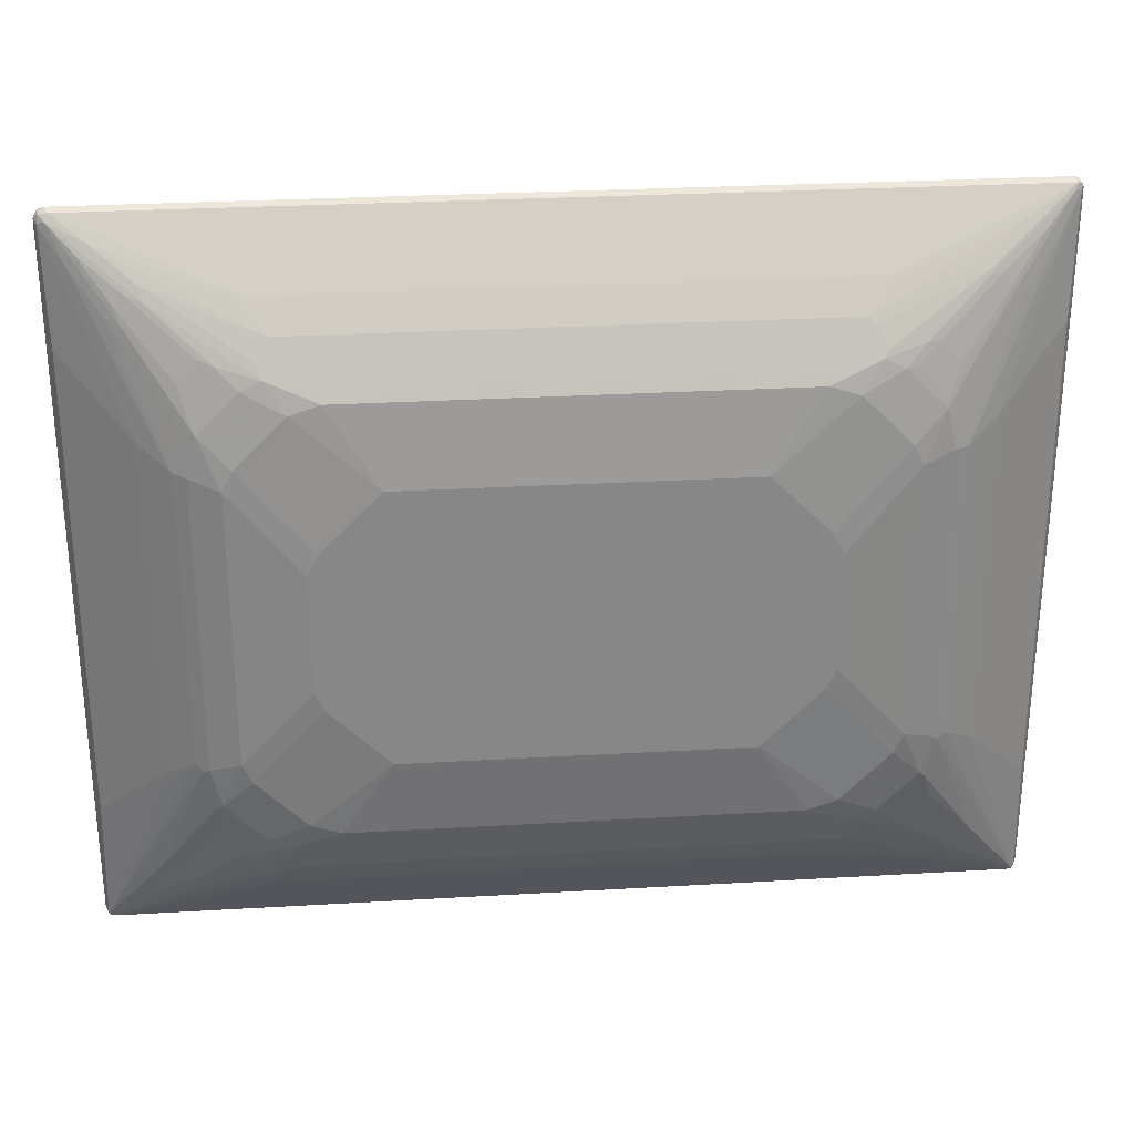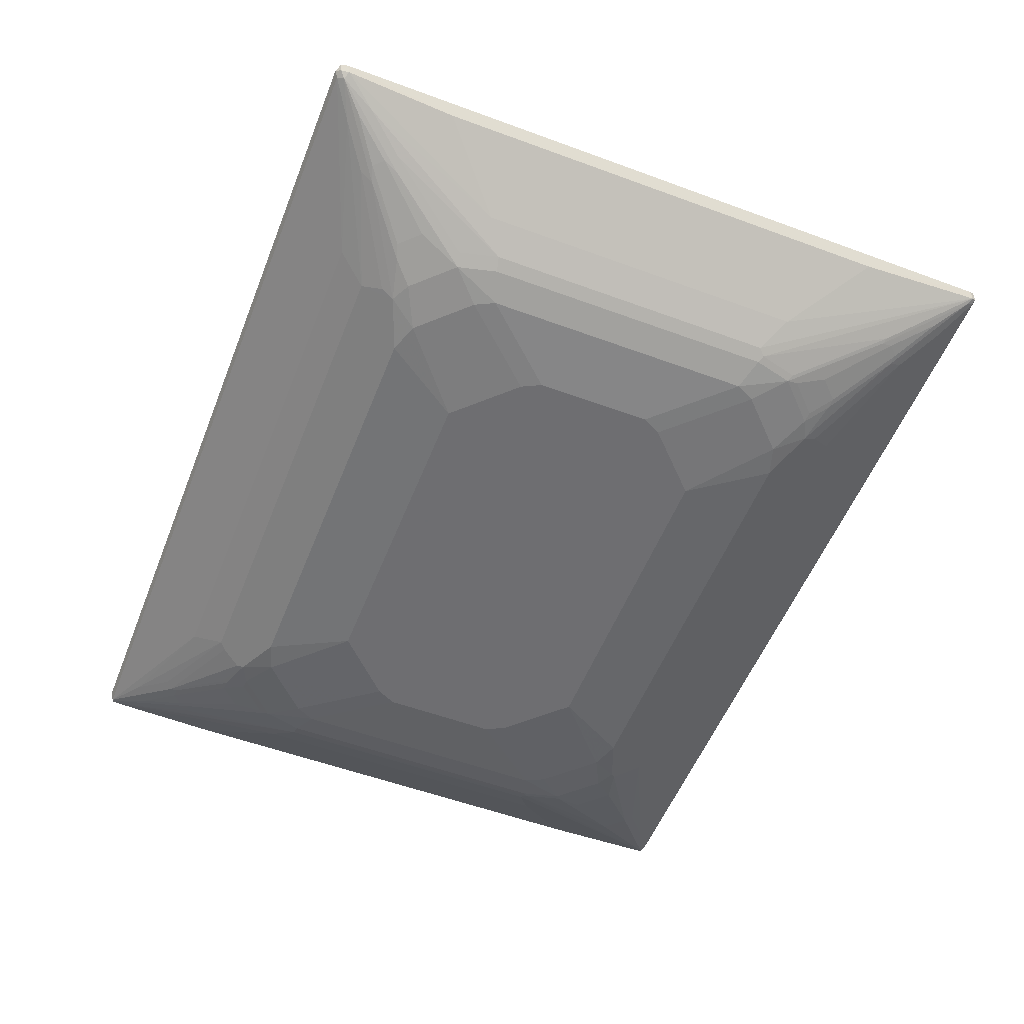
<metadata>
{"format":"obj","ext":"obj","renderer":"f3d","projection":"perspective","resolution":1024,"background":"white","views":[{"elev":27.9,"azim":174.9,"up":"+Z"},{"elev":-54.4,"azim":-111.4,"up":"+Y"}]}
</metadata>
<code>
v -0.7514 0 -0.618
v -0.7459 -0.01111 -0.6123
v -0.7599 -0.008344 -0.6095
v -0.7626 0.005539 -0.6123
v -0.7599 0.01252 -0.6095
v -0.7514 0.01111 -0.6123
v 0.7599 0.008344 -0.6137
v 0.7514 0 -0.618
v -0.4732 -0.08905 -0.5065
v -0.6902 -0.03895 -0.5733
v -0.7514 -0.01669 -0.6011
v 0.757 -0.01111 -0.6123
v -0.7626 -0.01111 -0.5956
v -0.7683 0 -0.6011
v -0.7098 0.04593 -0.5427
v -0.6931 0.04593 -0.5594
v -0.6847 0.03895 -0.5733
v -0.7626 0.01111 -0.6011
v -0.6401 0.1057 -0.2838
v -0.59 0.1392 -0.2504
v -0.5762 0.1461 -0.2588
v -0.4676 0.08905 -0.5065
v 0.7514 0.01111 -0.6123
v 0.7514 0.01669 -0.6011
v 0.7626 0.01111 -0.6067
v 0.7683 0 -0.6011
v 0.7626 0 -0.6123
v 0.7641 -0.008344 -0.6095
v -0.4398 -0.1225 -0.4565
v 0.4621 -0.08905 -0.5065
v -0.6234 -0.07237 -0.5232
v -0.7098 -0.04172 -0.5594
v -0.7014 -0.0501 -0.5344
v -0.7236 -0.03895 -0.5399
v -0.6847 -0.0501 -0.5511
v 0.7514 -0.01669 -0.6011
v 0.6234 -0.07794 -0.5121
v 0.6791 -0.03895 -0.5733
v -0.6401 -0.1057 -0.2894
v -0.757 -0.02226 -0.4064
v -0.7641 0.008344 0.6095
v -0.757 0.02226 -0.4008
v -0.7683 0 0.6011
v -0.6597 0.07931 -0.4759
v -0.6263 0.07931 -0.5093
v -0.6179 0.07237 -0.5232
v -0.4342 0.1225 -0.4565
v -0.6401 0.1057 0.2838
v -0.59 0.1392 0.2504
v -0.5678 0.1503 0.2504
v -0.5678 0.1503 -0.2504
v -0.5511 0.1503 -0.3173
v -0.5594 0.1461 -0.3257
v 0.4676 0.08905 -0.5065
v 0.6847 0.03895 -0.5733
v 0.6847 0.0501 -0.5511
v 0.7014 0.04593 -0.5532
v 0.7014 0.0501 -0.5344
v 0.6401 0.1057 -0.2783
v 0.757 0.02226 -0.3952
v 0.6624 0.07794 -0.4732
v 0.5789 0.1447 -0.256
v 0.59 0.1392 -0.2449
v 0.7683 0 0.6011
v 0.757 -0.02226 0.4008
v 0.757 -0.02226 -0.4008
v 0.7626 -0.01111 -0.6011
v -0.4287 -0.128 -0.4453
v -0.4509 -0.1503 -0.4008
v -0.4565 -0.1392 -0.4231
v 0.4287 -0.1225 -0.4565
v -0.6179 -0.08348 -0.501
v -0.643 -0.07514 -0.5093
v -0.6597 -0.07514 -0.4926
v -0.6513 -0.08348 -0.4676
v -0.6735 -0.07237 -0.4732
v -0.59 -0.1392 -0.256
v 0.7014 -0.0501 -0.5344
v 0.7035 -0.04593 -0.5511
v 0.6847 -0.0501 -0.5511
v 0.6179 -0.08348 -0.501
v 0.5233 -0.128 -0.4286
v 0.4509 -0.1503 -0.4008
v 0.4565 -0.1447 -0.4119
v 0.4398 -0.128 -0.4453
v 0.6123 -0.07237 -0.5232
v -0.6401 -0.1057 0.2783
v -0.757 -0.02226 0.3952
v -0.7626 0.01111 0.6011
v -0.757 0.02226 0.4008
v -0.7626 0 0.6123
v -0.7514 0 0.618
v -0.757 0.01111 0.6123
v -0.7514 0.01669 0.6011
v -0.7626 -0.01111 0.6067
v -0.7599 -0.008344 0.6137
v -0.5762 0.1294 -0.3758
v -0.526 0.1294 -0.4259
v -0.4592 0.1461 -0.4092
v -0.4425 0.1294 -0.4425
v -0.4342 0.128 -0.4453
v 0.4342 0.1225 -0.4565
v -0.7236 0.03895 0.5344
v -0.6735 0.07237 0.4676
v -0.5511 0.1503 0.3173
v -0.5177 0.167 0.2337
v -0.6624 0.07794 0.4676
v -0.6513 0.08348 0.4676
v -0.5177 0.167 -0.2337
v -0.501 0.167 -0.2671
v -0.4509 0.167 -0.3173
v -0.4843 0.1503 -0.3841
v 0.6179 0.07237 -0.5232
v 0.6179 0.07794 -0.5121
v 0.6179 0.08348 -0.501
v 0.6346 0.07931 -0.503
v 0.6513 0.07931 -0.4863
v 0.6513 0.08348 -0.4676
v 0.6401 0.1057 0.2894
v 0.757 0.02226 0.4064
v 0.5511 0.1503 -0.3173
v 0.5622 0.1447 -0.3229
v 0.5678 0.1503 -0.2504
v 0.59 0.1392 0.256
v 0.7626 0.01111 0.5956
v 0.7599 0.008344 0.6095
v 0.7626 -0.005539 0.6123
v 0.7599 -0.01252 0.6095
v 0.7626 -0.01111 0.6011
v 0.6401 -0.1057 0.2838
v 0.6401 -0.1057 -0.2838
v 0.59 -0.1392 -0.2504
v 0.7236 -0.03895 -0.5344
v -0.3729 -0.1559 -0.3897
v -0.4843 -0.1503 -0.3841
v -0.5177 -0.1336 -0.4175
v -0.3673 -0.167 -0.3674
v -0.4175 -0.167 -0.3507
v -0.5427 -0.1252 -0.4259
v -0.5762 -0.1252 -0.3925
v -0.5511 -0.1503 -0.3173
v -0.5734 -0.1392 -0.3229
v -0.5678 -0.1503 -0.2504
v -0.59 -0.1392 0.2449
v 0.6624 -0.07794 -0.4676
v 0.6513 -0.08348 -0.4676
v 0.6534 -0.07931 -0.4843
v 0.6367 -0.07931 -0.501
v 0.5177 -0.1336 -0.4175
v 0.4843 -0.1503 -0.3841
v 0.4175 -0.167 -0.3507
v 0.3673 -0.167 -0.3674
v 0.3617 -0.1559 -0.3897
v 0.7514 0 0.618
v -0.4621 0.08905 0.5065
v -0.6791 0.03895 0.5733
v -0.6234 0.07794 0.5121
v 0.7459 0.01111 0.6123
v -0.6847 0.0501 0.5511
v -0.7035 0.04593 0.5511
v -0.7014 0.0501 0.5344
v -0.6624 -0.07794 0.4732
v -0.7514 -0.01669 0.6011
v -0.5789 -0.1447 0.256
v -0.7514 -0.01111 0.6123
v 0.7514 -0.01111 0.6123
v -0.5177 0.1336 -0.4175
v -0.4509 0.1503 -0.4008
v -0.3673 0.1559 -0.3897
v 0.4342 0.128 -0.4453
v 0.4509 0.1392 -0.4231
v -0.5532 0.1461 0.334
v -0.4843 0.1503 0.3841
v -0.4509 0.167 0.3173
v -0.501 0.167 0.2671
v -0.4008 0.1837 0.1002
v -0.6534 0.07931 0.4843
v -0.4008 0.1837 -0.1002
v -0.3841 0.1837 -0.1336
v -0.4175 0.167 -0.3507
v 0.4509 0.1503 -0.4008
v 0.5177 0.1336 -0.4175
v 0.5344 0.1294 -0.4196
v 0.5678 0.1294 -0.3862
v 0.5511 0.1461 -0.3361
v 0.7236 0.03895 0.5399
v 0.4843 0.1503 -0.3841
v 0.4509 0.167 -0.3173
v 0.501 0.167 -0.2671
v 0.5177 0.167 -0.2337
v 0.5678 0.1503 0.2504
v 0.5734 0.1392 0.3229
v 0.6735 0.07237 0.4732
v 0.7514 0.01669 0.6011
v 0.6847 -0.03895 0.5733
v 0.6931 -0.04593 0.5594
v 0.7098 -0.04593 0.5427
v 0.5762 -0.1461 0.2588
v 0.59 -0.1392 0.2504
v 0.5678 -0.1503 -0.2504
v 0.6735 -0.07237 -0.4676
v -0.2838 -0.1837 -0.2337
v -0.3841 -0.1837 -0.1336
v -0.4509 -0.167 -0.3173
v -0.501 -0.167 -0.2671
v -0.5177 -0.167 -0.2337
v -0.5678 -0.1503 0.2504
v 0.5511 -0.1503 -0.3173
v 0.5532 -0.1461 -0.334
v 0.5699 -0.1294 -0.3841
v 0.5365 -0.1294 -0.4175
v 0.5031 -0.1461 -0.3841
v 0.3841 -0.1837 -0.1336
v 0.2838 -0.1837 -0.2337
v 0.4509 -0.167 -0.3173
v -0.4287 0.1225 0.4565
v 0.4732 0.08905 0.5065
v -0.6123 0.07237 0.5232
v -0.4398 0.128 0.4453
v -0.4565 0.1447 0.4119
v -0.4509 0.1503 0.4008
v -0.5233 0.128 0.4286
v -0.6179 0.08348 0.501
v 0.6902 0.03895 0.5733
v -0.6367 0.07931 0.501
v -0.6513 -0.08348 0.4676
v -0.7014 -0.0501 0.5344
v -0.5622 -0.1447 0.3229
v -0.5511 -0.1503 0.3173
v -0.7014 -0.04593 0.5532
v -0.6847 -0.0501 0.5511
v -0.6847 -0.03895 0.5733
v -0.4676 -0.08905 0.5065
v 0.4676 -0.08905 0.5065
v -0.3673 0.167 -0.3674
v 0.3673 0.1559 -0.3897
v -0.5699 0.1294 0.3841
v -0.5031 0.1461 0.3841
v -0.5177 0.1336 0.4175
v -0.4175 0.167 0.3507
v -0.3841 0.1837 0.1336
v -0.2838 0.1837 -0.2337
v 0.3673 0.167 -0.3674
v 0.4175 0.167 -0.3507
v 0.501 0.1461 -0.3862
v 0.3841 0.1837 -0.1336
v 0.5177 0.167 0.2337
v 0.4008 0.1837 -0.1002
v 0.5511 0.1503 0.3173
v 0.6513 0.08348 0.4676
v 0.7014 0.0501 0.5344
v 0.7098 0.04172 0.5594
v 0.6847 0.0501 0.5511
v 0.6179 -0.07237 0.5232
v 0.4342 -0.1225 0.4565
v 0.6263 -0.07931 0.5093
v 0.6597 -0.07931 0.4759
v 0.5594 -0.1461 0.3257
v 0.5511 -0.1503 0.3173
v 0.5678 -0.1503 0.2504
v 0.5177 -0.167 -0.2337
v -0.4008 -0.1837 -0.1002
v -0.5177 -0.167 0.2337
v 0.501 -0.167 -0.2671
v 0.4008 -0.1837 -0.1002
v 0.4398 0.1225 0.4565
v -0.3617 0.1559 0.3897
v 0.4287 0.128 0.4453
v -0.3673 0.167 0.3674
v 0.6234 0.07237 0.5232
v -0.5365 0.1294 0.4175
v -0.6513 -0.07931 0.4863
v -0.501 -0.167 0.2671
v -0.4509 -0.167 0.3173
v -0.4843 -0.1503 0.3841
v -0.5511 -0.1461 0.3361
v -0.6346 -0.07931 0.503
v -0.6179 -0.08348 0.501
v -0.6179 -0.07794 0.5121
v -0.6179 -0.07237 0.5232
v -0.4342 -0.1225 0.4565
v -0.2838 0.1837 0.2337
v 0.2838 0.1837 -0.2337
v 0.501 0.167 0.2671
v 0.4008 0.1837 0.1002
v 0.4509 0.167 0.3173
v 0.4843 0.1503 0.3841
v 0.5762 0.1252 0.3925
v 0.6597 0.07514 0.4926
v 0.643 0.07514 0.5093
v 0.6179 0.08348 0.501
v 0.4342 -0.128 0.4453
v 0.4592 -0.1461 0.4092
v 0.4425 -0.1294 0.4425
v 0.526 -0.1294 0.4259
v 0.5762 -0.1294 0.3758
v 0.4843 -0.1503 0.3841
v 0.4509 -0.167 0.3173
v 0.501 -0.167 0.2671
v 0.5177 -0.167 0.2337
v -0.4008 -0.1837 0.1002
v 0.4008 -0.1837 0.1002
v 0.4565 0.1392 0.4231
v 0.4509 0.1503 0.4008
v 0.3729 0.1559 0.3897
v 0.3673 0.167 0.3674
v -0.5678 -0.1294 0.3862
v -0.3841 -0.1837 0.1336
v -0.4175 -0.167 0.3507
v -0.4509 -0.1503 0.4008
v -0.5177 -0.1336 0.4175
v -0.501 -0.1461 0.3862
v -0.5344 -0.1294 0.4196
v -0.4509 -0.1392 0.4231
v -0.4342 -0.128 0.4453
v 0.2838 0.1837 0.2337
v 0.3841 0.1837 0.1336
v 0.4175 0.167 0.3507
v 0.5177 0.1336 0.4175
v 0.5427 0.1252 0.4259
v 0.3673 -0.1559 0.3897
v 0.4509 -0.1503 0.4008
v 0.5177 -0.1336 0.4175
v 0.4175 -0.167 0.3507
v 0.3841 -0.1837 0.1336
v -0.2838 -0.1837 0.2337
v -0.3673 -0.167 0.3674
v -0.3673 -0.1559 0.3897
v 0.3673 -0.167 0.3674
v 0.2838 -0.1837 0.2337
f 1 2 3
f 173 221 240
f 174 240 241
f 174 241 175
f 176 241 282
f 176 282 316
f 176 316 317
f 176 317 285
f 173 239 221
f 176 285 248
f 176 246 283
f 176 283 242
f 176 242 179
f 176 179 178
f 177 225 271
f 177 271 237
f 179 242 180
f 176 248 246
f 173 271 239
f 173 238 271
f 172 177 237
f 163 231 279
f 163 279 280
f 163 280 232
f 163 232 165
f 164 207 229
f 164 229 228
f 165 232 233
f 165 233 234
f 165 234 166
f 166 234 195
f 168 180 235
f 168 235 169
f 169 235 243
f 169 243 236
f 170 236 181
f 172 237 271
f 172 271 238
f 180 242 235
f 163 230 231
f 181 187 182
f 181 243 244
f 194 253 270
f 194 270 224
f 195 234 255
f 195 255 254
f 196 254 256
f 196 256 257
f 196 257 197
f 194 290 253
f 197 257 198
f 198 259 260
f 198 260 200
f 198 257 258
f 200 260 300
f 200 300 261
f 200 261 208
f 202 214 213
f 198 258 259
f 194 252 290
f 194 289 252
f 194 251 289
f 181 244 187
f 182 187 245
f 182 245 183
f 183 245 185
f 183 185 184
f 186 193 251
f 186 251 194
f 188 244 246
f 188 246 189
f 189 246 248
f 189 248 190
f 190 248 285
f 190 285 247
f 191 247 249
f 192 249 193
f 193 250 251
f 193 249 250
f 181 236 243
f 202 213 265
f 163 227 230
f 162 228 229
f 132 199 198
f 132 198 200
f 132 200 145
f 132 145 201
f 132 201 133
f 134 153 152
f 134 152 137
f 130 132 131
f 135 141 140
f 135 138 204
f 135 204 141
f 136 140 139
f 137 202 138
f 137 152 214
f 137 214 202
f 138 202 203
f 135 140 136
f 130 199 132
f 128 199 130
f 128 198 199
f 124 191 249
f 124 249 192
f 124 192 193
f 124 193 186
f 125 186 194
f 125 194 126
f 126 194 158
f 126 158 154
f 126 154 127
f 127 154 128
f 128 130 129
f 128 154 166
f 128 166 195
f 128 195 254
f 128 254 196
f 128 196 197
f 128 197 198
f 138 203 204
f 162 229 226
f 141 204 205
f 141 206 143
f 156 216 218
f 157 218 216
f 157 216 219
f 157 219 220
f 157 220 221
f 157 221 222
f 157 222 239
f 155 266 216
f 157 239 223
f 158 194 224
f 158 224 217
f 159 223 225
f 159 225 160
f 160 225 177
f 162 226 227
f 162 164 228
f 157 223 159
f 155 217 266
f 155 216 156
f 151 215 213
f 143 206 263
f 143 263 207
f 145 200 146
f 146 200 208
f 146 208 209
f 146 209 147
f 147 209 210
f 147 210 211
f 147 211 148
f 149 211 212
f 149 212 150
f 150 212 209
f 150 209 208
f 150 208 215
f 150 215 151
f 151 213 214
f 151 214 152
f 141 205 206
f 123 247 191
f 202 265 302
f 202 325 330
f 273 308 274
f 274 308 309
f 275 310 311
f 275 311 313
f 275 313 312
f 275 309 310
f 276 312 313
f 272 313 277
f 276 313 307
f 277 311 278
f 278 311 310
f 278 310 279
f 279 310 314
f 279 314 280
f 280 314 281
f 281 314 310
f 277 313 311
f 272 307 313
f 272 276 307
f 270 304 303
f 259 324 298
f 259 298 299
f 259 299 300
f 259 300 260
f 261 300 302
f 261 302 265
f 263 301 308
f 263 308 273
f 266 270 303
f 266 303 304
f 266 304 268
f 267 305 306
f 267 306 269
f 268 304 305
f 269 306 316
f 269 316 282
f 270 291 304
f 281 310 315
f 259 297 324
f 284 317 286
f 287 304 319
f 299 302 300
f 304 318 306
f 304 306 305
f 306 318 316
f 308 326 309
f 309 326 327
f 309 327 310
f 299 325 302
f 310 327 328
f 316 318 317
f 321 329 322
f 321 328 327
f 321 327 329
f 322 329 324
f 324 329 330
f 324 330 325
f 310 328 315
f 298 325 299
f 298 324 325
f 297 322 324
f 287 319 288
f 287 318 304
f 288 319 320
f 288 320 290
f 288 290 289
f 290 320 319
f 290 319 291
f 291 319 304
f 292 321 293
f 292 315 328
f 292 328 321
f 293 322 323
f 293 323 295
f 293 321 322
f 295 323 296
f 296 323 297
f 297 323 322
f 286 317 318
f 202 302 325
f 259 296 297
f 257 296 258
f 219 267 221
f 219 221 220
f 219 268 305
f 219 305 267
f 221 239 222
f 221 267 269
f 221 269 240
f 217 224 266
f 223 239 271
f 224 270 266
f 226 272 230
f 226 230 227
f 226 229 276
f 226 276 272
f 229 263 273
f 229 273 274
f 223 271 225
f 216 268 219
f 216 266 268
f 213 261 265
f 202 330 326
f 202 326 308
f 202 308 301
f 202 301 262
f 202 262 203
f 203 262 206
f 203 206 205
f 203 205 204
f 206 262 301
f 206 301 263
f 207 263 229
f 208 261 264
f 208 264 215
f 209 212 211
f 209 211 210
f 213 215 264
f 213 264 261
f 229 274 309
f 258 296 259
f 229 309 275
f 229 312 276
f 249 288 289
f 249 289 250
f 250 289 251
f 252 289 290
f 253 290 291
f 253 291 270
f 254 255 256
f 249 287 288
f 255 292 293
f 255 294 256
f 255 281 315
f 255 315 292
f 256 294 293
f 256 293 295
f 256 295 296
f 256 296 257
f 255 293 294
f 249 318 287
f 249 286 318
f 249 284 286
f 230 272 277
f 230 277 278
f 230 278 231
f 231 278 279
f 232 280 281
f 232 281 233
f 233 281 255
f 233 255 234
f 235 242 283
f 235 283 243
f 240 269 282
f 240 282 241
f 243 283 244
f 244 283 246
f 247 284 249
f 247 285 317
f 247 317 284
f 229 275 312
f 123 190 247
f 121 190 123
f 121 189 190
f 28 67 36
f 29 68 69
f 29 69 70
f 29 70 31
f 29 71 85
f 29 85 68
f 30 38 71
f 28 66 67
f 31 72 35
f 31 69 72
f 32 73 74
f 33 74 75
f 33 75 76
f 34 76 77
f 34 77 39
f 35 72 73
f 31 70 69
f 28 65 66
f 28 64 65
f 26 120 64
f 23 54 55
f 23 55 113
f 23 113 114
f 23 114 56
f 23 56 24
f 24 56 57
f 24 57 58
f 24 58 61
f 24 61 25
f 25 59 60
f 25 60 26
f 25 61 62
f 25 62 63
f 25 63 59
f 26 64 28
f 26 28 27
f 26 60 120
f 36 67 133
f 22 102 54
f 36 133 201
f 36 145 78
f 41 94 89
f 43 95 96
f 43 96 91
f 43 88 95
f 44 53 97
f 44 97 45
f 45 97 98
f 41 93 94
f 45 98 99
f 45 100 47
f 45 47 46
f 47 100 99
f 47 99 101
f 47 101 170
f 47 170 102
f 48 90 89
f 45 99 100
f 41 92 93
f 41 91 92
f 41 43 91
f 36 78 79
f 36 79 80
f 37 80 81
f 37 81 149
f 37 149 82
f 37 82 83
f 37 83 84
f 37 84 85
f 37 85 71
f 37 71 86
f 38 86 71
f 39 87 88
f 39 88 40
f 39 77 144
f 39 144 87
f 41 89 90
f 41 90 42
f 36 201 145
f 48 89 49
f 22 47 102
f 21 52 53
f 5 18 19
f 5 19 20
f 5 20 21
f 5 21 15
f 6 17 22
f 6 22 54
f 6 54 23
f 5 14 18
f 6 23 7
f 7 24 25
f 7 25 26
f 7 26 27
f 7 27 8
f 8 27 28
f 8 28 12
f 9 29 10
f 7 23 24
f 5 17 6
f 5 46 17
f 5 16 46
f 1 3 4
f 1 4 5
f 1 5 6
f 1 6 7
f 1 7 8
f 1 8 12
f 1 12 2
f 2 9 10
f 2 10 11
f 2 11 3
f 2 12 30
f 2 30 9
f 3 13 14
f 3 14 4
f 3 11 13
f 4 14 5
f 5 15 16
f 9 30 71
f 21 53 44
f 9 71 29
f 10 35 11
f 14 43 41
f 15 44 45
f 15 45 16
f 15 21 44
f 16 45 46
f 17 46 47
f 17 47 22
f 14 88 43
f 18 42 19
f 19 90 48
f 19 48 49
f 19 49 20
f 20 49 21
f 21 49 50
f 21 50 51
f 21 51 52
f 19 42 90
f 14 40 88
f 14 42 18
f 14 41 42
f 10 29 31
f 11 32 74
f 11 74 33
f 11 33 76
f 11 76 34
f 11 34 13
f 11 35 73
f 11 73 32
f 12 28 36
f 12 36 80
f 12 80 37
f 12 37 86
f 12 86 38
f 12 38 30
f 13 34 39
f 13 39 40
f 13 40 14
f 10 31 35
f 49 89 103
f 49 103 104
f 49 104 107
f 95 163 96
f 95 144 164
f 95 164 162
f 96 163 165
f 96 165 166
f 96 166 154
f 97 112 167
f 95 227 163
f 97 167 98
f 98 168 99
f 99 168 169
f 99 169 101
f 101 169 236
f 101 236 170
f 102 170 181
f 102 181 171
f 98 167 168
f 95 162 227
f 94 160 161
f 94 159 160
f 87 95 88
f 87 144 95
f 89 94 161
f 89 161 107
f 89 107 104
f 89 104 103
f 91 96 92
f 92 96 154
f 92 154 158
f 92 158 93
f 93 155 156
f 93 156 218
f 93 218 157
f 93 157 159
f 93 159 94
f 93 158 217
f 93 217 155
f 102 171 113
f 83 153 85
f 105 172 238
f 105 173 240
f 115 181 182
f 115 182 183
f 115 183 116
f 116 183 184
f 116 184 117
f 117 184 185
f 117 185 121
f 114 181 115
f 117 121 118
f 119 125 120
f 119 124 186
f 121 185 245
f 121 245 187
f 121 187 244
f 121 244 188
f 121 188 189
f 119 186 125
f 113 181 114
f 113 171 181
f 112 180 168
f 105 240 174
f 105 174 175
f 105 175 106
f 105 108 177
f 105 177 172
f 106 175 241
f 106 241 176
f 106 176 178
f 106 178 109
f 107 161 108
f 108 161 160
f 108 160 177
f 109 178 179
f 109 179 110
f 110 179 111
f 111 179 180
f 112 168 167
f 105 238 173
f 83 152 153
f 83 151 152
f 83 150 151
f 58 118 61
f 59 119 120
f 59 120 60
f 59 63 124
f 59 124 119
f 61 118 121
f 61 121 122
f 57 118 58
f 61 122 62
f 62 121 123
f 62 123 191
f 62 191 124
f 62 124 63
f 64 125 126
f 64 126 127
f 64 127 128
f 62 122 121
f 57 117 118
f 57 116 117
f 57 115 116
f 49 107 50
f 50 105 106
f 50 106 109
f 50 109 51
f 50 107 108
f 50 108 105
f 51 109 52
f 52 97 53
f 52 109 110
f 52 110 111
f 52 111 180
f 52 180 112
f 52 112 97
f 54 102 55
f 55 102 113
f 56 114 115
f 56 115 57
f 64 128 129
f 64 129 65
f 64 120 125
f 65 129 130
f 76 142 77
f 77 142 141
f 77 141 143
f 77 143 207
f 77 207 164
f 77 164 144
f 78 145 146
f 78 146 147
f 78 147 79
f 79 147 148
f 79 148 81
f 79 81 80
f 81 148 211
f 81 211 149
f 82 149 83
f 83 85 84
f 83 149 150
f 76 141 142
f 326 330 329
f 75 141 76
f 74 140 141
f 65 130 131
f 65 131 66
f 66 131 67
f 67 131 132
f 67 132 133
f 68 134 69
f 68 85 153
f 68 153 134
f 69 135 136
f 69 136 72
f 69 134 137
f 69 137 138
f 69 138 135
f 72 136 73
f 73 136 139
f 73 139 140
f 73 140 74
f 74 141 75
f 326 329 327

</code>
